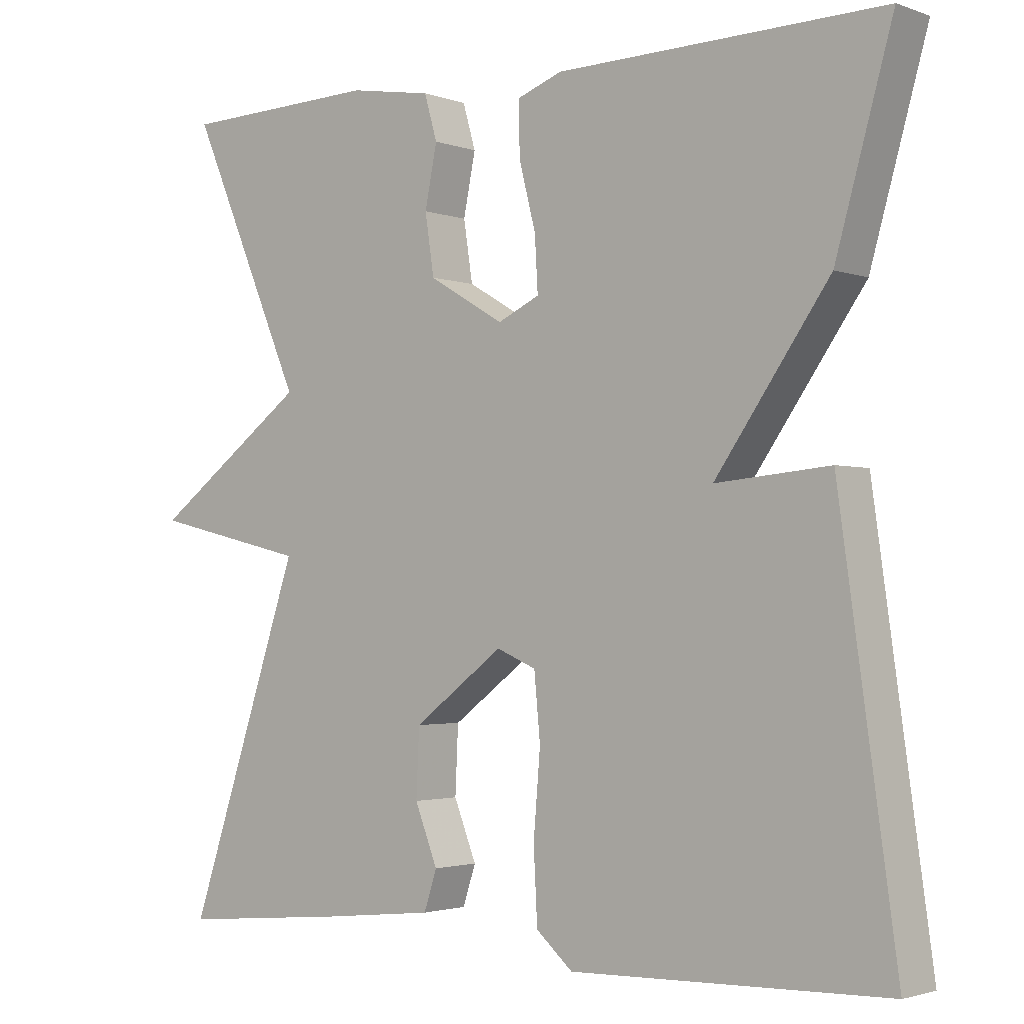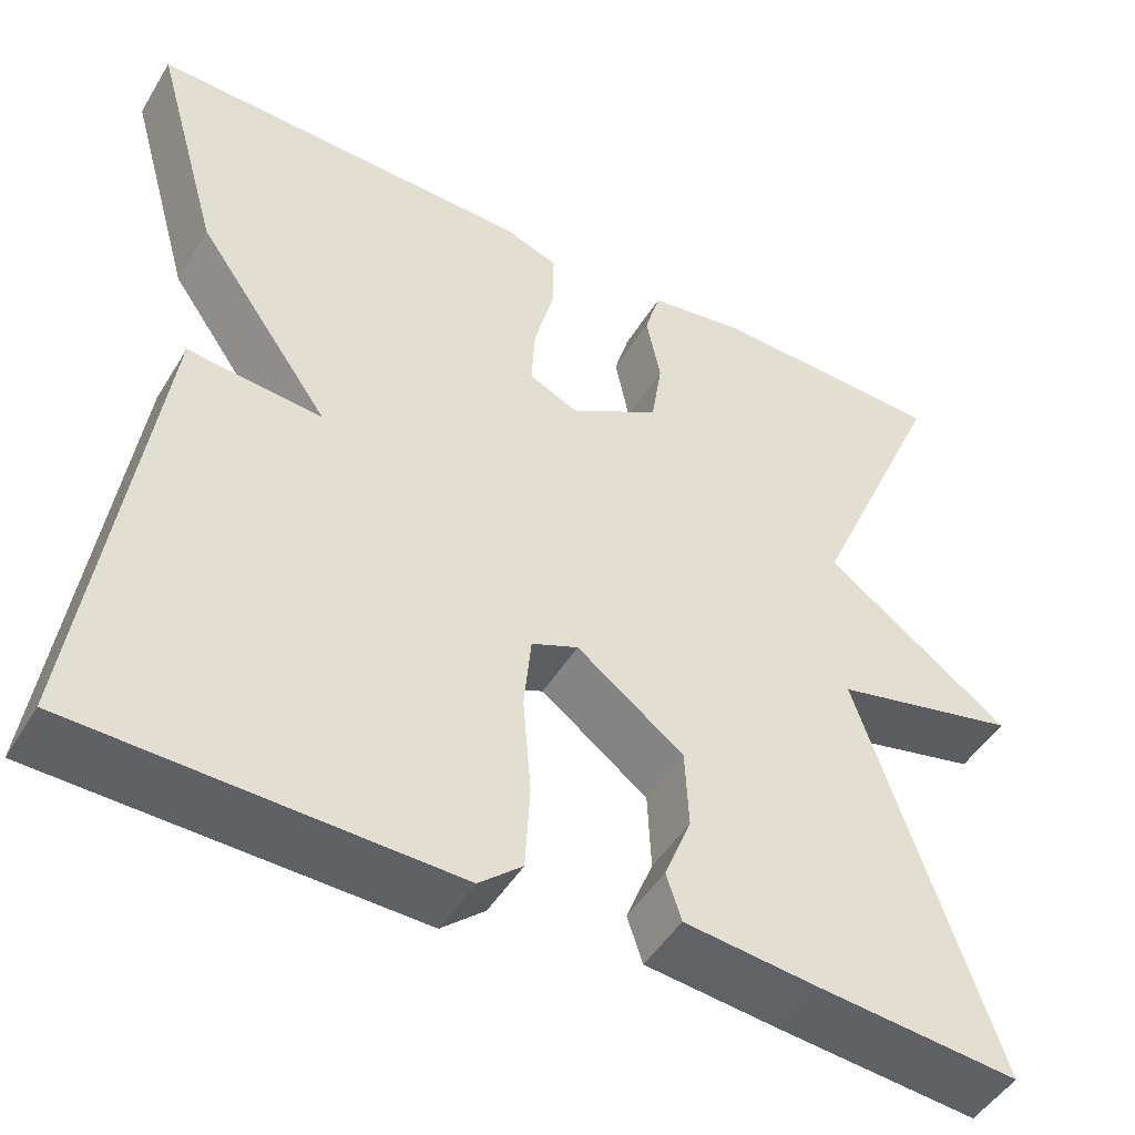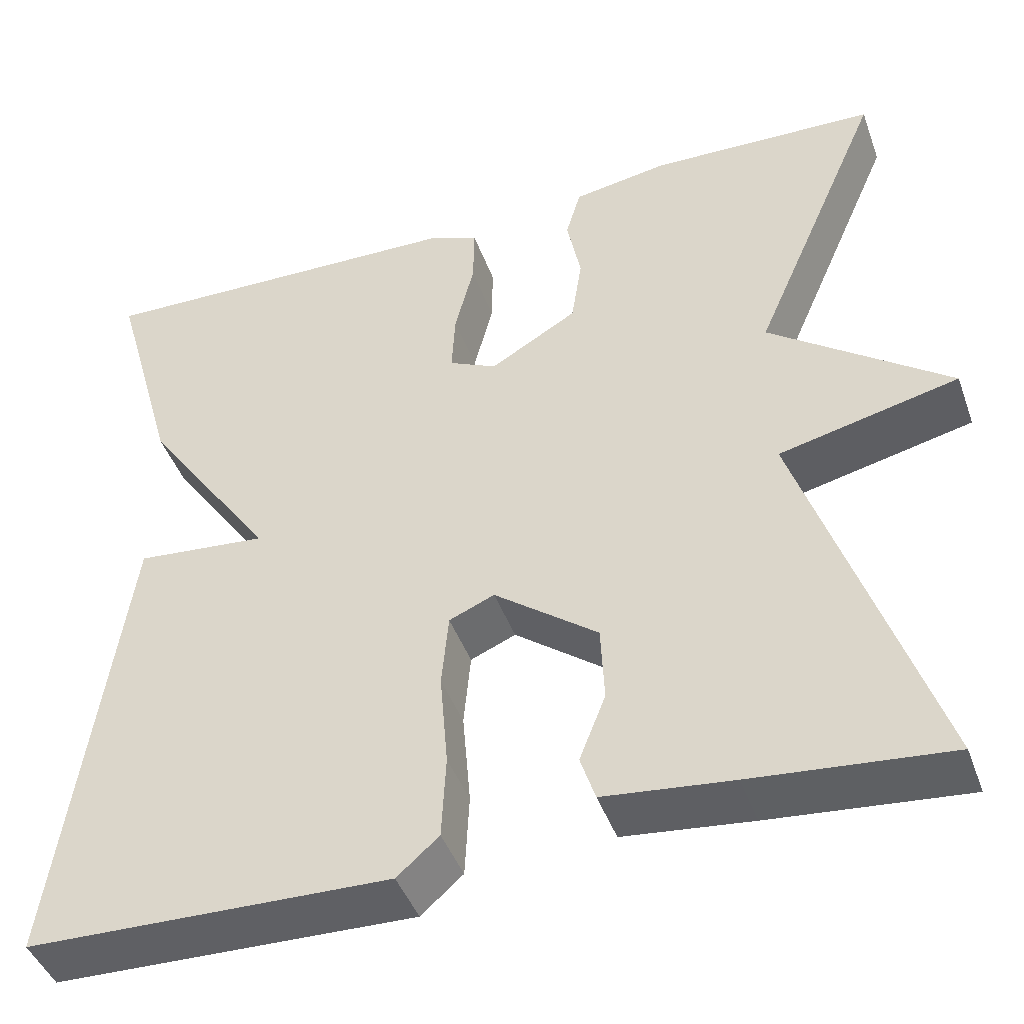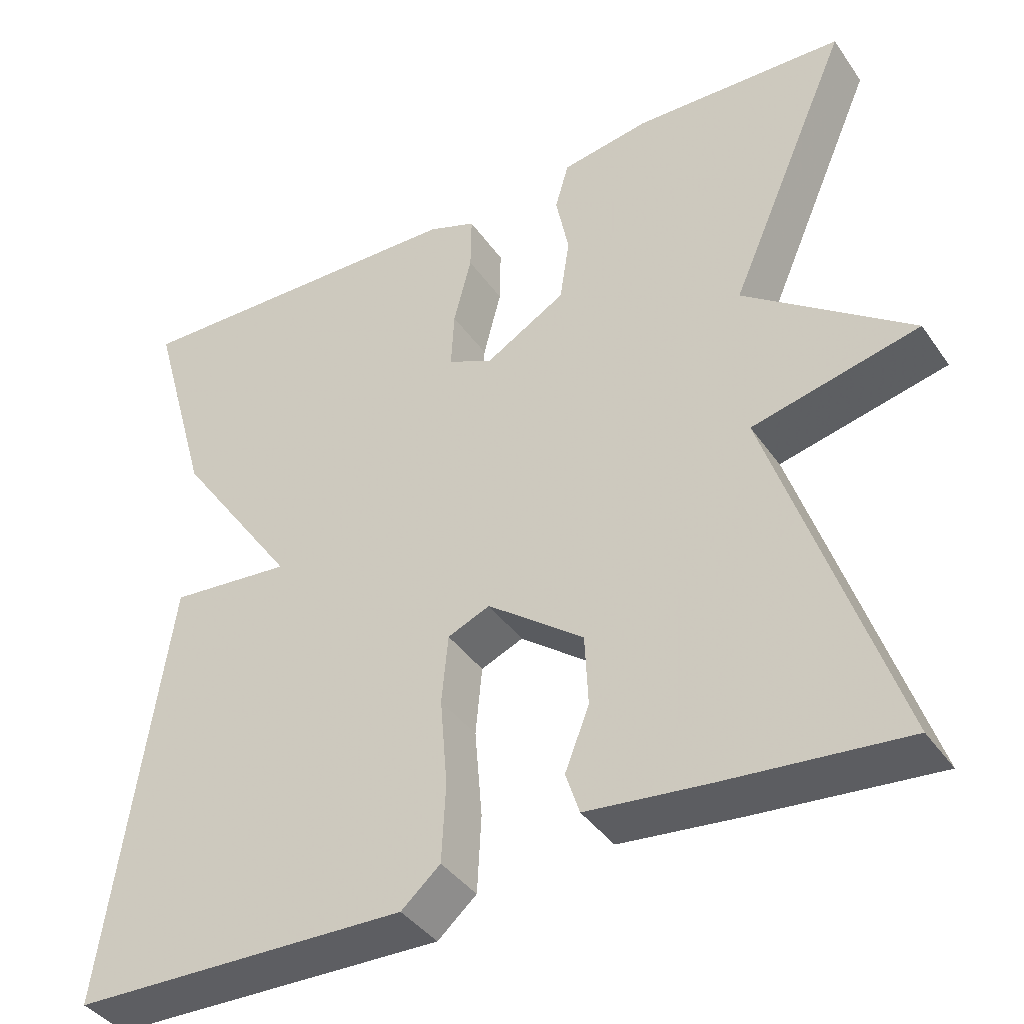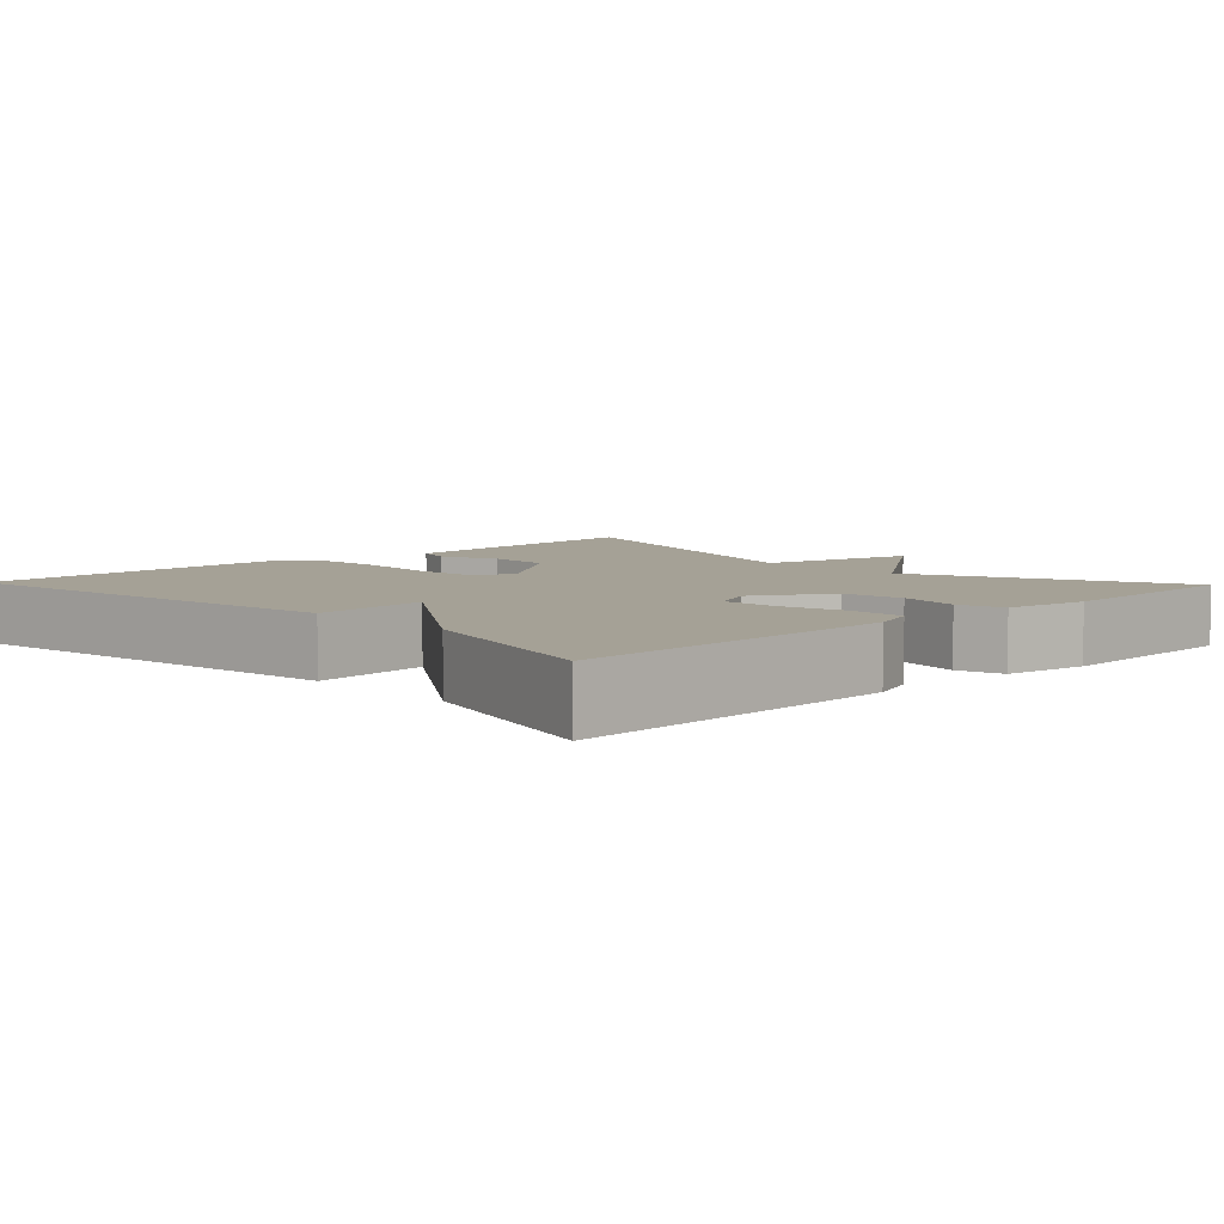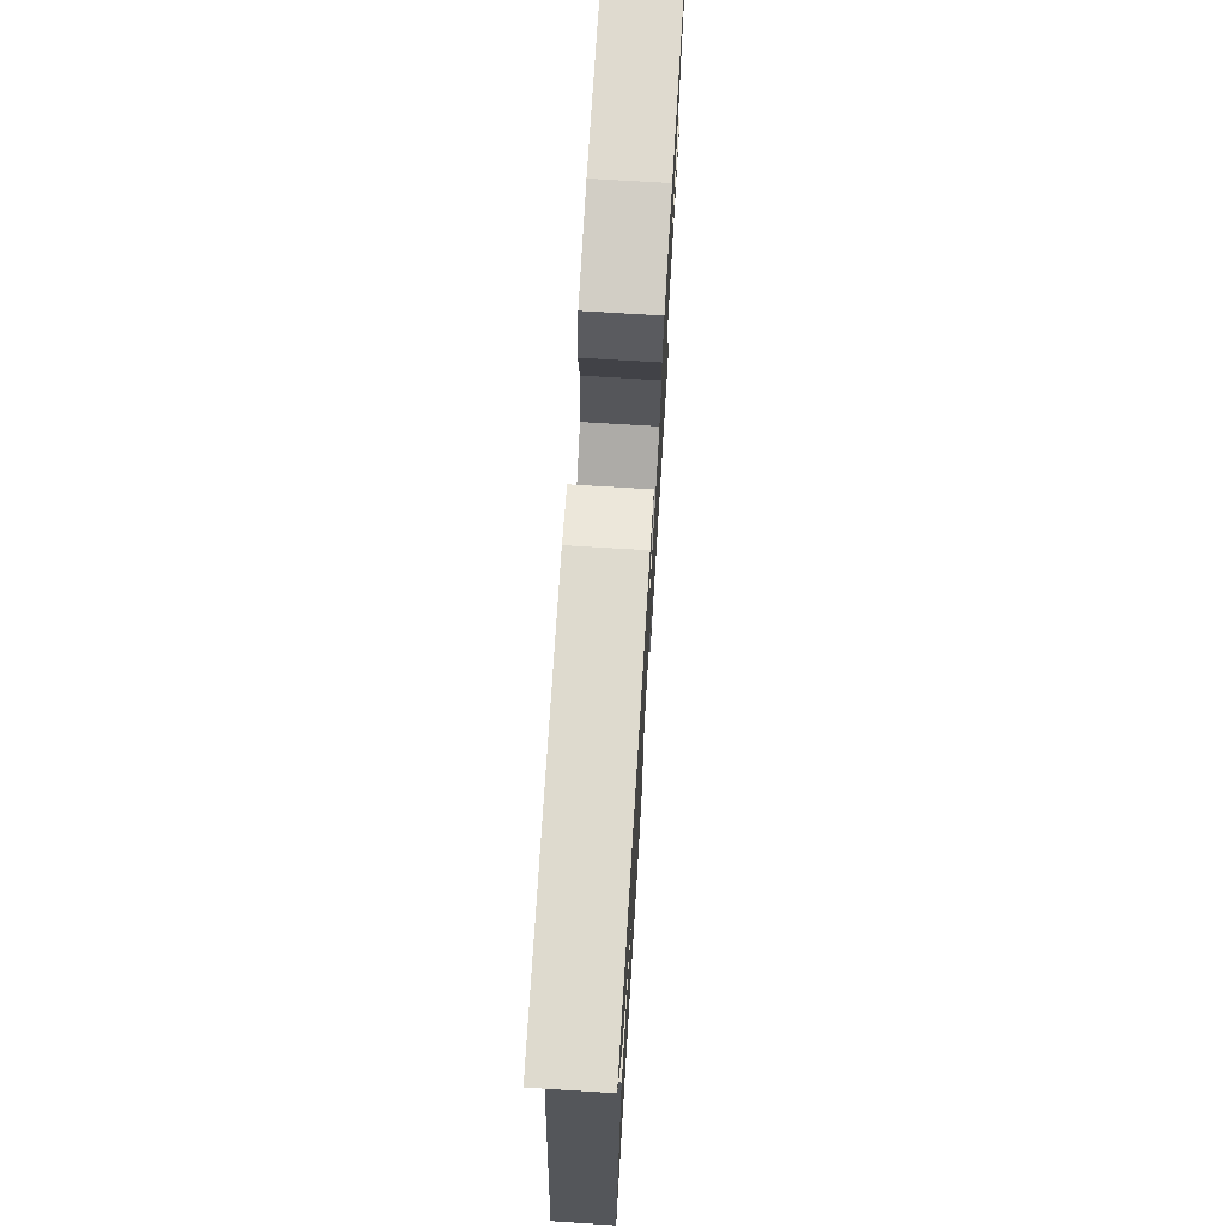
<metadata>
{"format":"obj","ext":"obj","renderer":"f3d","projection":"perspective","resolution":1024,"background":"white","views":[{"elev":-2.2,"azim":-141.0,"up":"+Z"},{"elev":-48.0,"azim":-30.0,"up":"+Z"},{"elev":-44.2,"azim":19.3,"up":"+Z"},{"elev":-39.9,"azim":31.4,"up":"+Z"},{"elev":6.1,"azim":-43.8,"up":"+Y"},{"elev":72.8,"azim":-86.5,"up":"+Z"}]}
</metadata>
<code>
v 0.5 0.07 0.5
v 0.349 0.07 0.152
v 0.555 0.07 0
v 0.349 0.07 -0.048
v 0.5 0.07 -0.5
v 0.276 0.07 -0.479
v 0.129 0.07 -0.463
v 0.112 0.07 -0.411
v 0.142 0.07 -0.335
v 0.138 0.07 -0.247
v 0.019 0.07 -0.157
v -0.033 0.07 -0.179
v -0.041 0.07 -0.264
v -0.032 0.07 -0.373
v -0.037 0.07 -0.469
v -0.085 0.07 -0.511
v -0.5 0.07 -0.5
v -0.425 0.07 0.035
v -0.275 0.07 0.021
v -0.425 0.07 0.235
v -0.5 0.07 0.5
v -0.07 0.07 0.489
v -0.011 0.07 0.467
v -0.012 0.07 0.397
v -0.034 0.07 0.311
v -0.038 0.07 0.24
v 0.017 0.07 0.214
v 0.117 0.07 0.273
v 0.129 0.07 0.352
v 0.113 0.07 0.432
v 0.13 0.07 0.491
v 0.239 0.07 0.509
v 0.5 0 0.5
v 0.349 0 0.152
v 0.555 0 0
v 0.349 0 -0.048
v 0.5 0 -0.5
v 0.276 0 -0.479
v 0.129 0 -0.463
v 0.112 0 -0.411
v 0.142 0 -0.335
v 0.138 0 -0.247
v 0.019 0 -0.157
v -0.033 0 -0.179
v -0.041 0 -0.264
v -0.032 0 -0.373
v -0.037 0 -0.469
v -0.085 0 -0.511
v -0.5 0 -0.5
v -0.425 0 0.035
v -0.275 0 0.021
v -0.425 0 0.235
v -0.5 0 0.5
v -0.07 0 0.489
v -0.011 0 0.467
v -0.012 0 0.397
v -0.034 0 0.311
v -0.038 0 0.24
v 0.017 0 0.214
v 0.117 0 0.273
v 0.129 0 0.352
v 0.113 0 0.432
v 0.13 0 0.491
v 0.239 0 0.509
f 32 1 2
f 31 32 2
f 30 31 2
f 29 30 2
f 28 29 2
f 2 3 4
f 28 2 4
f 27 28 4
f 4 5 6
f 27 4 6
f 26 27 6
f 23 24 25
f 22 23 25
f 21 22 25
f 20 21 25
f 19 20 25
f 19 25 26
f 17 18 19
f 16 17 19
f 15 16 19
f 14 15 19
f 13 14 19
f 12 13 19 26
f 11 12 26
f 10 11 26
f 6 7 8 9
f 6 9 10
f 6 10 26
f 34 33 64
f 34 64 63
f 34 63 62
f 34 62 61
f 34 61 60
f 36 35 34
f 36 34 60
f 36 60 59
f 38 37 36
f 38 36 59
f 38 59 58
f 57 56 55
f 57 55 54
f 57 54 53
f 57 53 52
f 57 52 51
f 58 57 51
f 51 50 49
f 51 49 48
f 51 48 47
f 51 47 46
f 51 46 45
f 58 51 45 44
f 58 44 43
f 58 43 42
f 41 40 39 38
f 42 41 38
f 58 42 38
f 1 33 34 2
f 2 34 35 3
f 3 35 36 4
f 4 36 37 5
f 5 37 38 6
f 6 38 39 7
f 7 39 40 8
f 8 40 41 9
f 9 41 42 10
f 10 42 43 11
f 11 43 44 12
f 12 44 45 13
f 13 45 46 14
f 14 46 47 15
f 15 47 48 16
f 16 48 49 17
f 17 49 50 18
f 18 50 51 19
f 19 51 52 20
f 20 52 53 21
f 21 53 54 22
f 22 54 55 23
f 23 55 56 24
f 24 56 57 25
f 25 57 58 26
f 26 58 59 27
f 27 59 60 28
f 28 60 61 29
f 29 61 62 30
f 30 62 63 31
f 31 63 64 32
f 32 64 33 1

</code>
